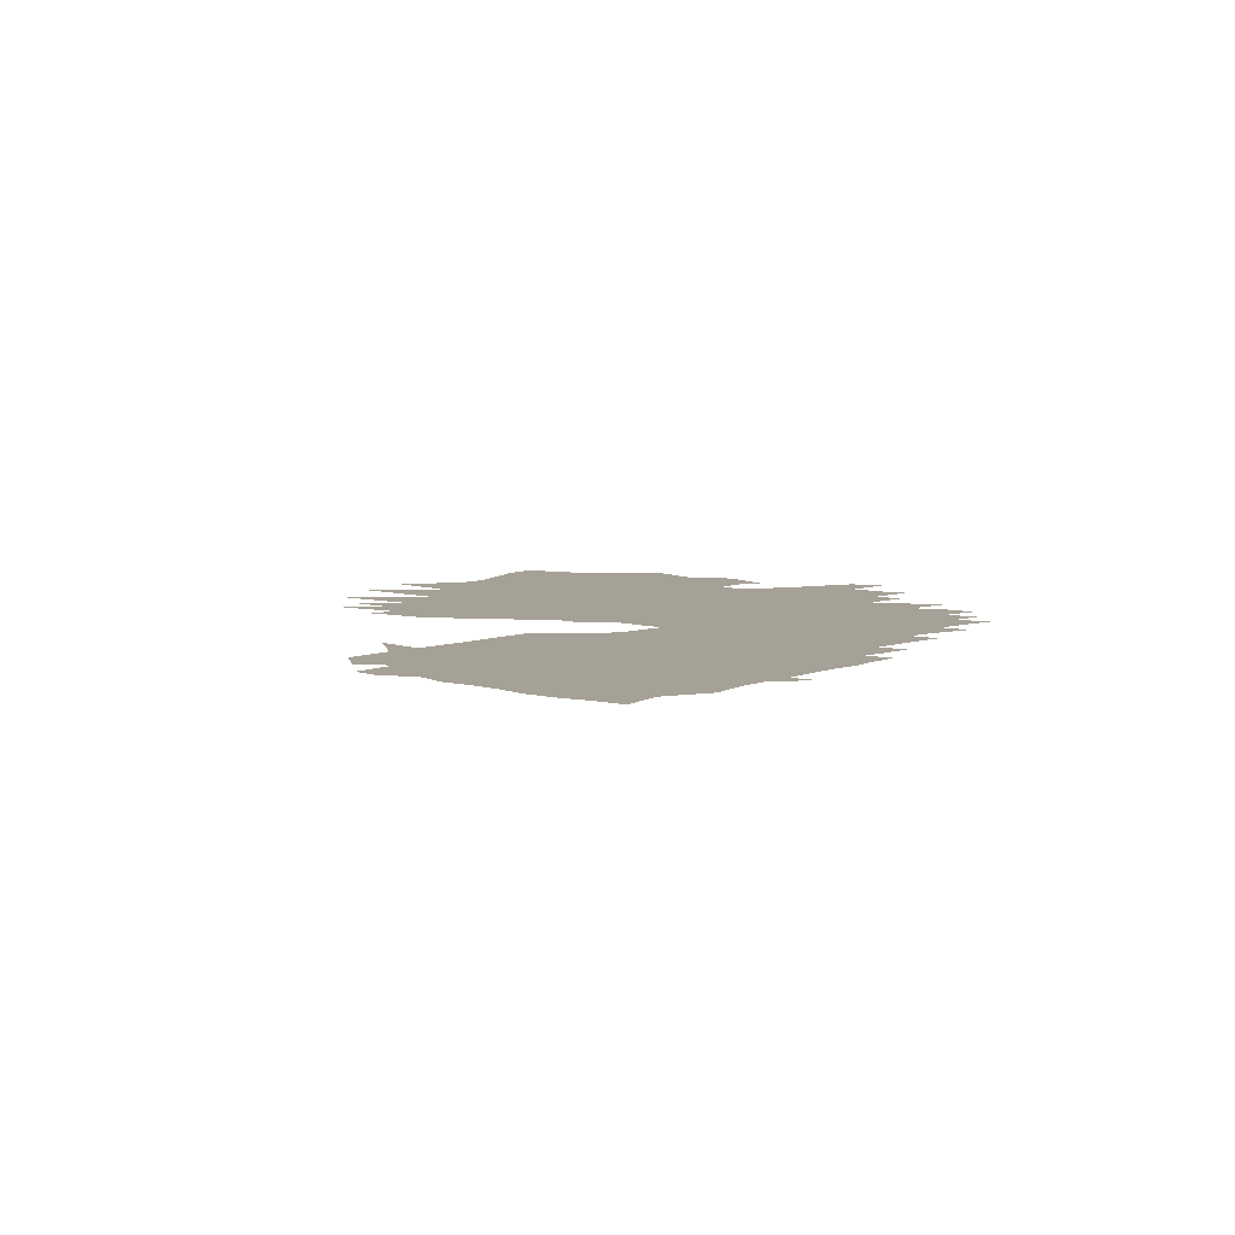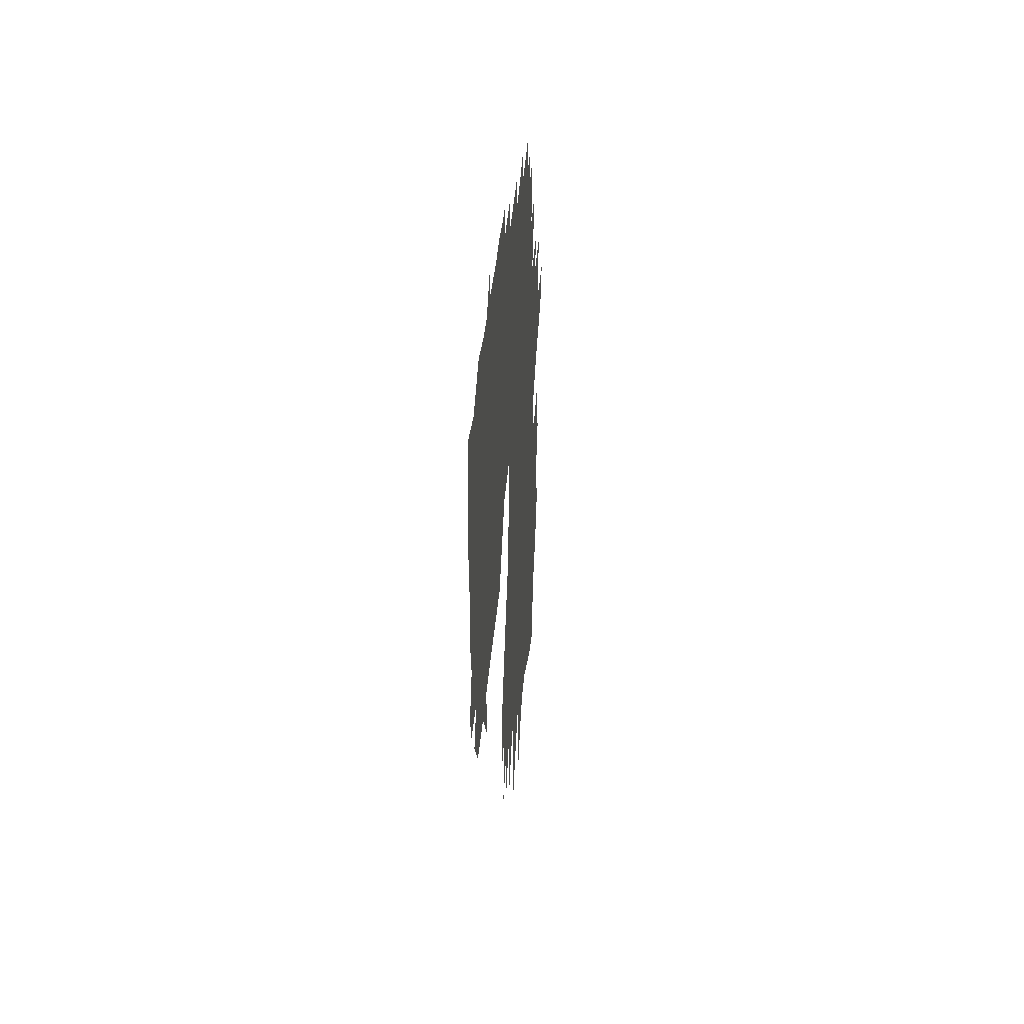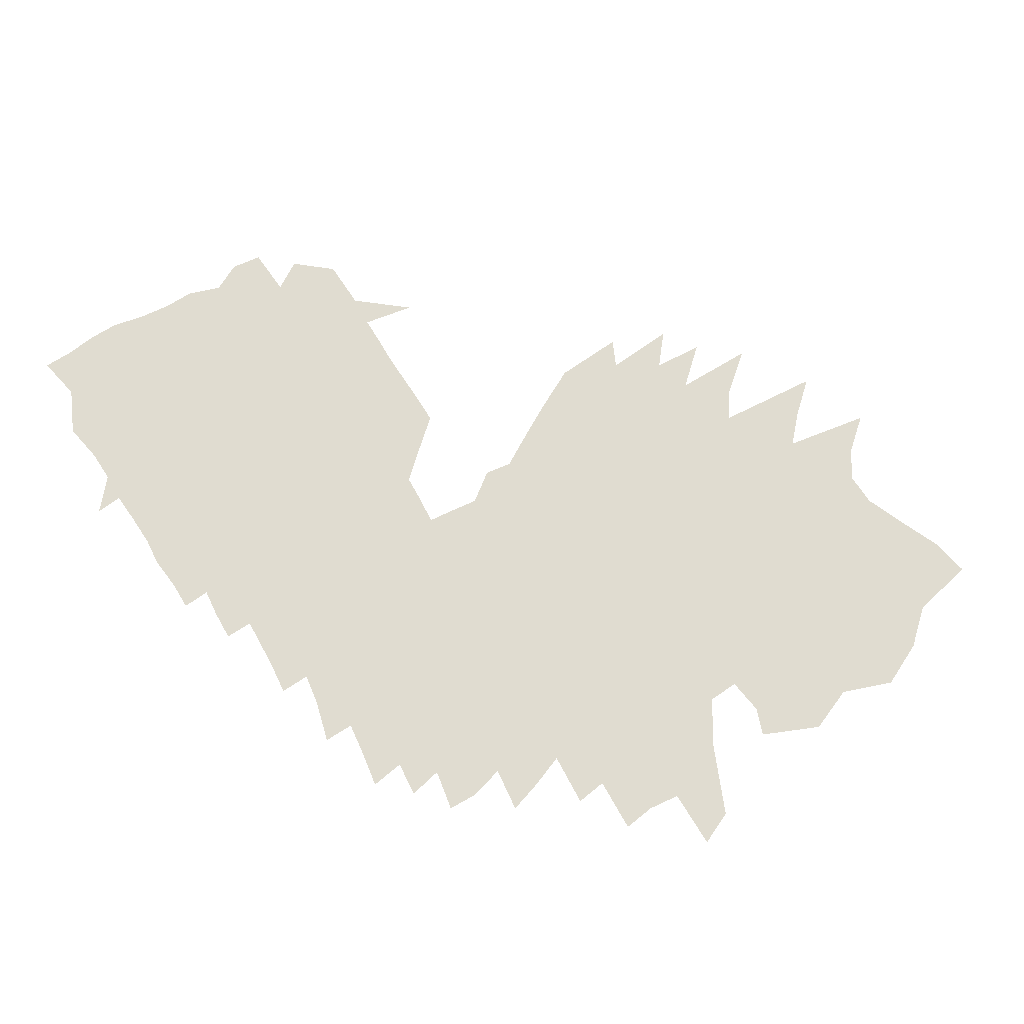
<metadata>
{"format":"obj","ext":"obj","renderer":"f3d","projection":"perspective","resolution":1024,"background":"white","views":[{"elev":6.2,"azim":132.2,"up":"+Z"},{"elev":38.0,"azim":94.2,"up":"+Y"},{"elev":69.5,"azim":-118.5,"up":"+Z"}]}
</metadata>
<code>
v 450.7 410.2 0
v 471.6 465.9 0
v 418.3 542.3 0
v 401.9 574.1 0
v 455.4 318.7 0
v 470.5 368 0
v 486.3 416.3 0
v 498.5 457.6 0
v 489.7 515.7 0
v 469 546.7 0
v 458 576.9 0
v 459.9 607.2 0
v 454.3 637.3 0
v 478.1 276.3 0
v 501.6 339.5 0
v 521.6 394 0
v 527.5 430 0
v 532.6 464 0
v 529.4 492.8 0
v 529 522.1 0
v 515.8 551.1 0
v 512.4 580 0
v 504.3 609.2 0
v 506.5 638.1 0
v 500.9 667.2 0
v 509.5 244.6 0
v 526.4 302.5 0
v 549 364.7 0
v 557.5 404.1 0
v 567.3 442.3 0
v 569.4 472.1 0
v 574.8 502.2 0
v 566.8 528.2 0
v 563.4 555.4 0
v 557.9 582.9 0
v 564.8 611.1 0
v 562 638 0
v 552.1 666.7 0
v 537.9 698.2 0
v 526.2 729.6 0
v 525.3 184.1 0
v 550.7 262.9 0
v 570.8 326.9 0
v 586.5 379.1 0
v 593.7 415.4 0
v 603.2 452.1 0
v 605.9 480.3 0
v 606.1 506.9 0
v 603 532.6 0
v 600 558.8 0
v 603.5 585.7 0
v 609.5 612.3 0
v 602.9 637.9 0
v 598.7 664 0
v 585.1 694.3 0
v 569.3 727 0
v 558.5 759 0
v 557.9 787.8 0
v 562.4 192.9 0
v 589 279.3 0
v 606.4 340.3 0
v 617.3 385.4 0
v 625.3 423 0
v 632.8 457.2 0
v 633.3 482.9 0
v 637.9 511.2 0
v 634.1 535.9 0
v 638.8 562.9 0
v 640.1 588 0
v 644.6 613 0
v 641.7 636.8 0
v 638.5 661.7 0
v 635.1 686.8 0
v 623.4 717.1 0
v 610.8 749.3 0
v 598.2 782.7 0
v 589.7 814.2 0
v 602.3 212.4 0
v 625.5 296.2 0
v 638.1 349.4 0
v 649.2 395.9 0
v 655.6 430.5 0
v 659.3 459.6 0
v 661.3 485.9 0
v 664.4 513.2 0
v 664.2 538.1 0
v 665.7 563.3 0
v 667.2 588.4 0
v 668.5 613.1 0
v 667.3 637.5 0
v 665.8 662.3 0
v 661.2 688.9 0
v 657.4 715.2 0
v 649.8 744.3 0
v 637.8 777.2 0
v 623.7 812.9 0
v 617.1 844.9 0
v 639.8 229.9 0
v 653.8 293.6 0
v 666.9 354.4 0
v 675.7 398.5 0
v 682.4 434.6 0
v 687 463.9 0
v 687.6 487.7 0
v 690.6 514.6 0
v 692 539.5 0
v 693.5 564.3 0
v 693.8 588.7 0
v 694 613.1 0
v 694.8 637.3 0
v 691.9 663.1 0
v 690.2 688.3 0
v 685.7 715.6 0
v 683.5 741.4 0
v 678.2 769.2 0
v 671.4 799 0
v 652.5 841.1 0
v 671.3 232.4 0
v 684.3 301.7 0
v 694.6 359.9 0
v 701.5 401.3 0
v 707.2 437.1 0
v 710.1 462.3 0
v 712.5 488 0
v 715.5 514.7 0
v 717.9 540.1 0
v 720.3 565 0
v 720 588.8 0
v 719.5 613.3 0
v 719 638.1 0
v 718.9 662.8 0
v 715.7 689.7 0
v 713.9 715.4 0
v 709.7 743.4 0
v 704.7 771.8 0
v 702.4 796.7 0
v 685 838.7 0
v 682.9 867.5 0
v 699.4 216.4 0
v 710.4 286.5 0
v 719.1 345.9 0
v 725.4 393.3 0
v 730.3 432.3 0
v 734.3 462.5 0
v 736.9 488 0
v 739.4 513.6 0
v 742.3 540 0
v 743.9 564.3 0
v 744.8 588.3 0
v 744.8 612.8 0
v 745.4 637.4 0
v 744.8 662.5 0
v 743 688.6 0
v 740.8 715.4 0
v 736.9 743.9 0
v 732.3 773 0
v 728.3 801.8 0
v 724.8 831.2 0
v 724.9 858.6 0
v 727.6 186.5 0
v 737.1 268.4 0
v 744.5 334.3 0
v 749.7 387.6 0
v 753.8 429.3 0
v 757.6 459.7 0
v 760.7 486.6 0
v 763.5 513.4 0
v 765.9 538.7 0
v 768 563.6 0
v 769.3 587.4 0
v 770 611.8 0
v 770.3 636.8 0
v 770.4 661.7 0
v 769.2 687.8 0
v 767.7 714.9 0
v 765.1 742.4 0
v 761.1 771.6 0
v 757.8 800 0
v 754.6 828.7 0
v 754.4 855.6 0
v 751.8 883.9 0
v 765 245 0
v 770.5 325.5 0
v 774.3 379.5 0
v 777.8 419.6 0
v 781.1 454.8 0
v 784.3 482.2 0
v 787.1 509.3 0
v 789.3 536.2 0
v 791.2 561.5 0
v 793.3 585.7 0
v 794.6 610.5 0
v 795.3 635.8 0
v 795.5 661.6 0
v 794.7 688.3 0
v 795.2 713.8 0
v 792 742.1 0
v 790.6 768.7 0
v 787.8 796.7 0
v 786.5 823.9 0
v 782.8 854.5 0
v 780.4 882.5 0
v 794 215.7 0
v 796.8 313.9 0
v 799.3 371.4 0
v 801.5 416.6 0
v 804.9 449.6 0
v 808 478.9 0
v 811.6 503.8 0
v 813.9 531.1 0
v 816 557.3 0
v 817.7 583.6 0
v 819.4 608.8 0
v 820.6 634.4 0
v 821.1 660.6 0
v 820.8 687 0
v 821.1 712.8 0
v 819.4 740 0
v 818.1 766.4 0
v 817 792.9 0
v 813.3 824.5 0
v 810.6 853.1 0
v 808.1 882.3 0
v 824.7 297.1 0
v 825.8 355.4 0
v 828.8 397 0
v 829.1 442.4 0
v 831.9 473.8 0
v 835.4 501.5 0
v 837.9 528 0
v 840.2 554.3 0
v 842.3 580.9 0
v 844.4 606.7 0
v 846 632.6 0
v 847.3 658.9 0
v 847 685.8 0
v 846.8 711.6 0
v 845.6 738.7 0
v 845.6 763.5 0
v 843.8 789.8 0
v 840.8 821 0
v 838.5 849.3 0
v 835.6 882.5 0
v 833.5 908.9 0
v 857.4 261.1 0
v 853.6 336.6 0
v 855.6 381.3 0
v 853.9 432.5 0
v 857.2 464.2 0
v 859.2 498 0
v 861.7 525.7 0
v 864.5 553.1 0
v 866.9 579.4 0
v 873.7 658.1 0
v 873.2 685.3 0
v 872.2 711.6 0
v 871.2 738 0
v 870.2 763.5 0
v 868.8 789.3 0
v 867 820.8 0
v 865.3 853.3 0
v 863 882.4 0
v 861.7 909.4 0
v 888.1 302 0
v 888.6 350.1 0
v 880.7 417.8 0
v 882.7 453.8 0
v 882.8 494.7 0
v 885.1 521.8 0
v 900.3 658.1 0
v 899.5 685.3 0
v 898 711.7 0
v 896.8 738.1 0
v 895 763.2 0
v 894 790.3 0
v 893 817.8 0
v 891.9 850.3 0
v 890.5 879.8 0
v 888.8 907.9 0
v 885.7 933.9 0
v 920.3 326.6 0
v 911.8 392.3 0
v 905.8 457.2 0
v 906.9 487.8 0
v 927.5 631.1 0
v 927.5 659.1 0
v 926.5 686.1 0
v 923.8 712.3 0
v 921.8 738.1 0
v 920 763.5 0
v 918.7 789.2 0
v 918.5 818.4 0
v 918.1 848.7 0
v 917.9 880.1 0
v 916.2 908.4 0
v 913.6 935.2 0
v 938.5 381.6 0
v 930.8 446.9 0
v 953.9 604 0
v 952.9 630.7 0
v 953.8 659.5 0
v 952.5 686.6 0
v 949.4 712.9 0
v 947.1 738.7 0
v 944.8 763.9 0
v 944.6 791 0
v 945.1 820.5 0
v 945.4 850.9 0
v 945.8 882 0
v 944.5 910 0
v 944.9 940.1 0
v 980.8 605.3 0
v 979.2 631.9 0
v 981.2 660.8 0
v 978.6 687.6 0
v 976 714 0
v 973.4 739.9 0
v 972.1 766.2 0
v 970.8 792.5 0
v 970.6 820.3 0
v 971.5 850.5 0
v 972.5 881.6 0
v 971.4 909.3 0
v 972 938.9 0
v 1009 607.6 0
v 1012 636 0
v 1010 662.7 0
v 1006 689.1 0
v 1001 715.2 0
v 998.4 740.6 0
v 997 766.5 0
v 995.8 792.5 0
v 997.1 821.9 0
v 998.6 852 0
v 1000 882.9 0
v 1002 914 0
v 1002 941.6 0
v 1038 609.8 0
v 1037 636.6 0
v 1037 664.1 0
v 1033 690.6 0
v 1028 716.7 0
v 1024 742.1 0
v 1021 767 0
v 1020 792.3 0
v 1022 821.1 0
v 1024 851 0
v 1026 881.7 0
v 1027 910.8 0
v 1032 944.9 0
v 1028 970.7 0
v 1063 610.4 0
v 1066 639.1 0
v 1061 665.7 0
v 1061 693 0
v 1056 718.8 0
v 1054 745 0
v 1051 770.1 0
v 1047 794.8 0
v 1050 823.8 0
v 1055 855.8 0
v 1056 884.5 0
v 1059 915.8 0
v 1060 945.5 0
v 1091 611.7 0
v 1096 640.7 0
v 1089 667.4 0
v 1091 695.4 0
v 1087 721.9 0
v 1080 747.2 0
v 1076 772 0
v 1077 798.8 0
v 1078 826.1 0
v 1084 858 0
v 1085 887.1 0
v 1086 916.3 0
v 1090 947.9 0
v 1085 561.7 0
v 1122 611.4 0
v 1144 645.7 0
v 1129 672.2 0
v 1128 699.7 0
v 1124 726.4 0
v 1119 752.8 0
v 1111 777.7 0
v 1113 805.3 0
v 1117 835.1 0
v 1124 867.4 0
v 1126 896.9 0
v 1127 926.7 0
v 1128 956.7 0
v 1169 615.3 0
v 1196 651.1 0
v 1177 678.1 0
v 1176 706.3 0
v 1165 732.5 0
v 1163 760.3 0
v 1154 785.9 0
v 1156 814.5 0
v 1161 845.1 0
v 1172 879.9 0
v 1177 911.8 0
v 1172 938.9 0
v 1223 683.3 0
v 1225 713 0
v 1210 739.4 0
v 1219 771.7 0
v 1217 800.7 0
v 1218 831.1 0
v 1223 863.3 0
v 1221 892.4 0
v 1216 920.2 0
v 1214 949.3 0
f 6 7 1
f 1 7 2
f 7 8 2
f 9 10 3
f 3 10 4
f 10 11 4
f 14 15 5
f 5 15 6
f 15 16 6
f 6 16 7
f 16 17 7
f 7 17 8
f 17 18 8
f 19 20 9
f 9 20 10
f 20 21 10
f 10 21 11
f 21 22 11
f 11 22 12
f 22 23 12
f 12 23 13
f 23 24 13
f 26 27 14
f 14 27 15
f 27 28 15
f 15 28 16
f 28 29 16
f 16 29 17
f 29 30 17
f 17 30 18
f 30 31 18
f 18 31 19
f 31 32 19
f 19 32 20
f 32 33 20
f 20 33 21
f 33 34 21
f 21 34 22
f 34 35 22
f 22 35 23
f 35 36 23
f 23 36 24
f 36 37 24
f 24 37 25
f 37 38 25
f 41 42 26
f 26 42 27
f 42 43 27
f 27 43 28
f 43 44 28
f 28 44 29
f 44 45 29
f 29 45 30
f 45 46 30
f 30 46 31
f 46 47 31
f 31 47 32
f 47 48 32
f 32 48 33
f 48 49 33
f 33 49 34
f 49 50 34
f 34 50 35
f 50 51 35
f 35 51 36
f 51 52 36
f 36 52 37
f 52 53 37
f 37 53 38
f 53 54 38
f 38 54 39
f 54 55 39
f 39 55 40
f 55 56 40
f 41 59 42
f 59 60 42
f 42 60 43
f 60 61 43
f 43 61 44
f 61 62 44
f 44 62 45
f 62 63 45
f 45 63 46
f 63 64 46
f 46 64 47
f 64 65 47
f 47 65 48
f 65 66 48
f 48 66 49
f 66 67 49
f 49 67 50
f 67 68 50
f 50 68 51
f 68 69 51
f 51 69 52
f 69 70 52
f 52 70 53
f 70 71 53
f 53 71 54
f 71 72 54
f 54 72 55
f 72 73 55
f 55 73 56
f 73 74 56
f 56 74 57
f 74 75 57
f 57 75 58
f 75 76 58
f 59 78 60
f 78 79 60
f 60 79 61
f 79 80 61
f 61 80 62
f 80 81 62
f 62 81 63
f 81 82 63
f 63 82 64
f 82 83 64
f 64 83 65
f 83 84 65
f 65 84 66
f 84 85 66
f 66 85 67
f 85 86 67
f 67 86 68
f 86 87 68
f 68 87 69
f 87 88 69
f 69 88 70
f 88 89 70
f 70 89 71
f 89 90 71
f 71 90 72
f 90 91 72
f 72 91 73
f 91 92 73
f 73 92 74
f 92 93 74
f 74 93 75
f 93 94 75
f 75 94 76
f 94 95 76
f 76 95 77
f 95 96 77
f 78 98 79
f 98 99 79
f 79 99 80
f 99 100 80
f 80 100 81
f 100 101 81
f 81 101 82
f 101 102 82
f 82 102 83
f 102 103 83
f 83 103 84
f 103 104 84
f 84 104 85
f 104 105 85
f 85 105 86
f 105 106 86
f 86 106 87
f 106 107 87
f 87 107 88
f 107 108 88
f 88 108 89
f 108 109 89
f 89 109 90
f 109 110 90
f 90 110 91
f 110 111 91
f 91 111 92
f 111 112 92
f 92 112 93
f 112 113 93
f 93 113 94
f 113 114 94
f 94 114 95
f 114 115 95
f 95 115 96
f 115 116 96
f 96 116 97
f 116 117 97
f 98 118 99
f 118 119 99
f 99 119 100
f 119 120 100
f 100 120 101
f 120 121 101
f 101 121 102
f 121 122 102
f 102 122 103
f 122 123 103
f 103 123 104
f 123 124 104
f 104 124 105
f 124 125 105
f 105 125 106
f 125 126 106
f 106 126 107
f 126 127 107
f 107 127 108
f 127 128 108
f 108 128 109
f 128 129 109
f 109 129 110
f 129 130 110
f 110 130 111
f 130 131 111
f 111 131 112
f 131 132 112
f 112 132 113
f 132 133 113
f 113 133 114
f 133 134 114
f 114 134 115
f 134 135 115
f 115 135 116
f 135 136 116
f 116 136 117
f 136 137 117
f 118 139 119
f 139 140 119
f 119 140 120
f 140 141 120
f 120 141 121
f 141 142 121
f 121 142 122
f 142 143 122
f 122 143 123
f 143 144 123
f 123 144 124
f 144 145 124
f 124 145 125
f 145 146 125
f 125 146 126
f 146 147 126
f 126 147 127
f 147 148 127
f 127 148 128
f 148 149 128
f 128 149 129
f 149 150 129
f 129 150 130
f 150 151 130
f 130 151 131
f 151 152 131
f 131 152 132
f 152 153 132
f 132 153 133
f 153 154 133
f 133 154 134
f 154 155 134
f 134 155 135
f 155 156 135
f 135 156 136
f 156 157 136
f 136 157 137
f 157 158 137
f 137 158 138
f 158 159 138
f 139 160 140
f 160 161 140
f 140 161 141
f 161 162 141
f 141 162 142
f 162 163 142
f 142 163 143
f 163 164 143
f 143 164 144
f 164 165 144
f 144 165 145
f 165 166 145
f 145 166 146
f 166 167 146
f 146 167 147
f 167 168 147
f 147 168 148
f 168 169 148
f 148 169 149
f 169 170 149
f 149 170 150
f 170 171 150
f 150 171 151
f 171 172 151
f 151 172 152
f 172 173 152
f 152 173 153
f 173 174 153
f 153 174 154
f 174 175 154
f 154 175 155
f 175 176 155
f 155 176 156
f 176 177 156
f 156 177 157
f 177 178 157
f 157 178 158
f 178 179 158
f 158 179 159
f 179 180 159
f 161 182 162
f 182 183 162
f 162 183 163
f 183 184 163
f 163 184 164
f 184 185 164
f 164 185 165
f 185 186 165
f 165 186 166
f 186 187 166
f 166 187 167
f 187 188 167
f 167 188 168
f 188 189 168
f 168 189 169
f 189 190 169
f 169 190 170
f 190 191 170
f 170 191 171
f 191 192 171
f 171 192 172
f 192 193 172
f 172 193 173
f 193 194 173
f 173 194 174
f 194 195 174
f 174 195 175
f 195 196 175
f 175 196 176
f 196 197 176
f 176 197 177
f 197 198 177
f 177 198 178
f 198 199 178
f 178 199 179
f 199 200 179
f 179 200 180
f 200 201 180
f 180 201 181
f 201 202 181
f 182 203 183
f 203 204 183
f 183 204 184
f 204 205 184
f 184 205 185
f 205 206 185
f 185 206 186
f 206 207 186
f 186 207 187
f 207 208 187
f 187 208 188
f 208 209 188
f 188 209 189
f 209 210 189
f 189 210 190
f 210 211 190
f 190 211 191
f 211 212 191
f 191 212 192
f 212 213 192
f 192 213 193
f 213 214 193
f 193 214 194
f 214 215 194
f 194 215 195
f 215 216 195
f 195 216 196
f 216 217 196
f 196 217 197
f 217 218 197
f 197 218 198
f 218 219 198
f 198 219 199
f 219 220 199
f 199 220 200
f 220 221 200
f 200 221 201
f 221 222 201
f 201 222 202
f 222 223 202
f 204 224 205
f 224 225 205
f 205 225 206
f 225 226 206
f 206 226 207
f 226 227 207
f 207 227 208
f 227 228 208
f 208 228 209
f 228 229 209
f 209 229 210
f 229 230 210
f 210 230 211
f 230 231 211
f 211 231 212
f 231 232 212
f 212 232 213
f 232 233 213
f 213 233 214
f 233 234 214
f 214 234 215
f 234 235 215
f 215 235 216
f 235 236 216
f 216 236 217
f 236 237 217
f 217 237 218
f 237 238 218
f 218 238 219
f 238 239 219
f 219 239 220
f 239 240 220
f 220 240 221
f 240 241 221
f 221 241 222
f 241 242 222
f 222 242 223
f 242 243 223
f 224 245 225
f 245 246 225
f 225 246 226
f 246 247 226
f 226 247 227
f 247 248 227
f 227 248 228
f 248 249 228
f 228 249 229
f 249 250 229
f 229 250 230
f 250 251 230
f 230 251 231
f 251 252 231
f 231 252 232
f 252 253 232
f 232 253 233
f 235 254 236
f 254 255 236
f 236 255 237
f 255 256 237
f 237 256 238
f 256 257 238
f 238 257 239
f 257 258 239
f 239 258 240
f 258 259 240
f 240 259 241
f 259 260 241
f 241 260 242
f 260 261 242
f 242 261 243
f 261 262 243
f 243 262 244
f 262 263 244
f 246 264 247
f 264 265 247
f 247 265 248
f 265 266 248
f 248 266 249
f 266 267 249
f 249 267 250
f 267 268 250
f 250 268 251
f 268 269 251
f 251 269 252
f 254 270 255
f 270 271 255
f 255 271 256
f 271 272 256
f 256 272 257
f 272 273 257
f 257 273 258
f 273 274 258
f 258 274 259
f 274 275 259
f 259 275 260
f 275 276 260
f 260 276 261
f 276 277 261
f 261 277 262
f 277 278 262
f 262 278 263
f 278 279 263
f 265 281 266
f 281 282 266
f 266 282 267
f 282 283 267
f 267 283 268
f 283 284 268
f 268 284 269
f 285 286 270
f 270 286 271
f 286 287 271
f 271 287 272
f 287 288 272
f 272 288 273
f 288 289 273
f 273 289 274
f 289 290 274
f 274 290 275
f 290 291 275
f 275 291 276
f 291 292 276
f 276 292 277
f 292 293 277
f 277 293 278
f 293 294 278
f 278 294 279
f 294 295 279
f 279 295 280
f 295 296 280
f 282 297 283
f 297 298 283
f 283 298 284
f 299 300 285
f 285 300 286
f 300 301 286
f 286 301 287
f 301 302 287
f 287 302 288
f 302 303 288
f 288 303 289
f 303 304 289
f 289 304 290
f 304 305 290
f 290 305 291
f 305 306 291
f 291 306 292
f 306 307 292
f 292 307 293
f 307 308 293
f 293 308 294
f 308 309 294
f 294 309 295
f 309 310 295
f 295 310 296
f 310 311 296
f 299 312 300
f 312 313 300
f 300 313 301
f 313 314 301
f 301 314 302
f 314 315 302
f 302 315 303
f 315 316 303
f 303 316 304
f 316 317 304
f 304 317 305
f 317 318 305
f 305 318 306
f 318 319 306
f 306 319 307
f 319 320 307
f 307 320 308
f 320 321 308
f 308 321 309
f 321 322 309
f 309 322 310
f 322 323 310
f 310 323 311
f 323 324 311
f 312 325 313
f 325 326 313
f 313 326 314
f 326 327 314
f 314 327 315
f 327 328 315
f 315 328 316
f 328 329 316
f 316 329 317
f 329 330 317
f 317 330 318
f 330 331 318
f 318 331 319
f 331 332 319
f 319 332 320
f 332 333 320
f 320 333 321
f 333 334 321
f 321 334 322
f 334 335 322
f 322 335 323
f 335 336 323
f 323 336 324
f 336 337 324
f 325 338 326
f 338 339 326
f 326 339 327
f 339 340 327
f 327 340 328
f 340 341 328
f 328 341 329
f 341 342 329
f 329 342 330
f 342 343 330
f 330 343 331
f 343 344 331
f 331 344 332
f 344 345 332
f 332 345 333
f 345 346 333
f 333 346 334
f 346 347 334
f 334 347 335
f 347 348 335
f 335 348 336
f 348 349 336
f 336 349 337
f 349 350 337
f 338 352 339
f 352 353 339
f 339 353 340
f 353 354 340
f 340 354 341
f 354 355 341
f 341 355 342
f 355 356 342
f 342 356 343
f 356 357 343
f 343 357 344
f 357 358 344
f 344 358 345
f 358 359 345
f 345 359 346
f 359 360 346
f 346 360 347
f 360 361 347
f 347 361 348
f 361 362 348
f 348 362 349
f 362 363 349
f 349 363 350
f 363 364 350
f 350 364 351
f 352 365 353
f 365 366 353
f 353 366 354
f 366 367 354
f 354 367 355
f 367 368 355
f 355 368 356
f 368 369 356
f 356 369 357
f 369 370 357
f 357 370 358
f 370 371 358
f 358 371 359
f 371 372 359
f 359 372 360
f 372 373 360
f 360 373 361
f 373 374 361
f 361 374 362
f 374 375 362
f 362 375 363
f 375 376 363
f 363 376 364
f 376 377 364
f 378 379 365
f 365 379 366
f 379 380 366
f 366 380 367
f 380 381 367
f 367 381 368
f 381 382 368
f 368 382 369
f 382 383 369
f 369 383 370
f 383 384 370
f 370 384 371
f 384 385 371
f 371 385 372
f 385 386 372
f 372 386 373
f 386 387 373
f 373 387 374
f 387 388 374
f 374 388 375
f 388 389 375
f 375 389 376
f 389 390 376
f 376 390 377
f 390 391 377
f 379 392 380
f 392 393 380
f 380 393 381
f 393 394 381
f 381 394 382
f 394 395 382
f 382 395 383
f 395 396 383
f 383 396 384
f 396 397 384
f 384 397 385
f 397 398 385
f 385 398 386
f 398 399 386
f 386 399 387
f 399 400 387
f 387 400 388
f 400 401 388
f 388 401 389
f 401 402 389
f 389 402 390
f 402 403 390
f 390 403 391
f 394 404 395
f 404 405 395
f 395 405 396
f 405 406 396
f 396 406 397
f 406 407 397
f 397 407 398
f 407 408 398
f 398 408 399
f 408 409 399
f 399 409 400
f 409 410 400
f 400 410 401
f 410 411 401
f 401 411 402
f 411 412 402
f 402 412 403
f 412 413 403

</code>
